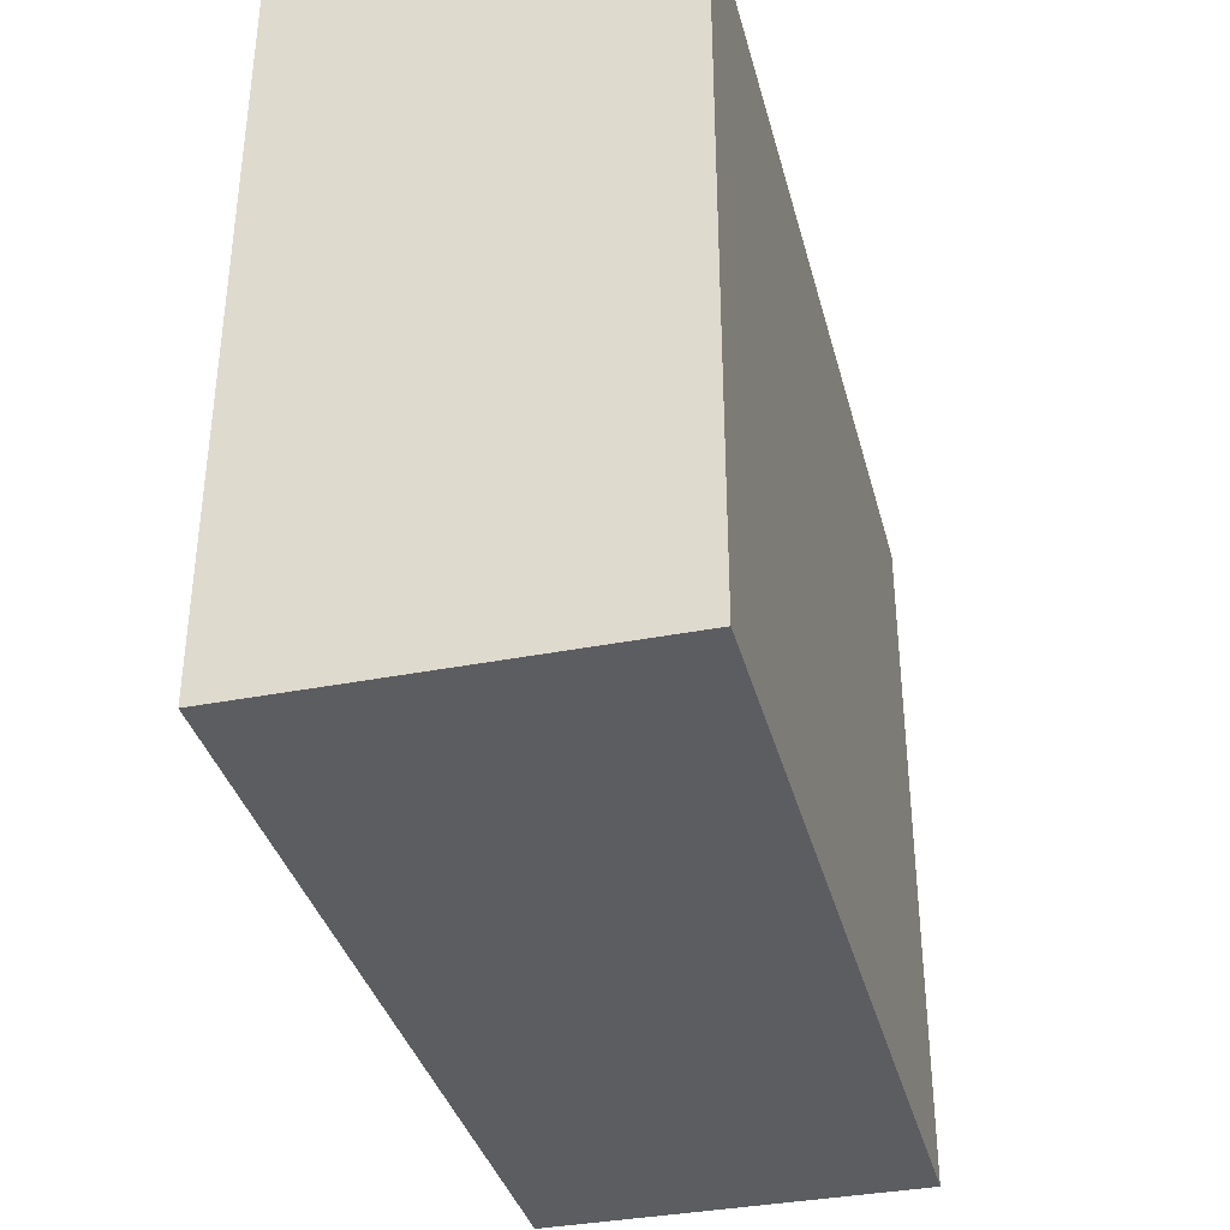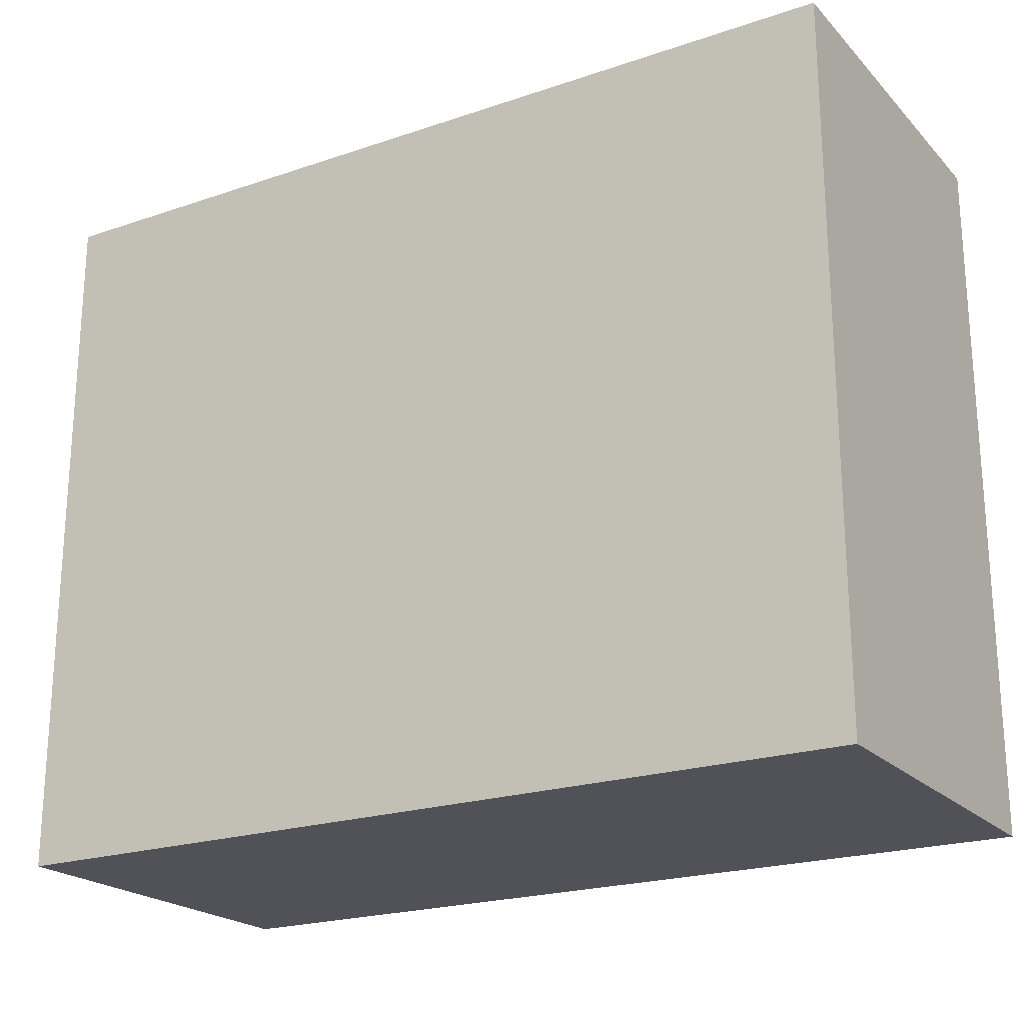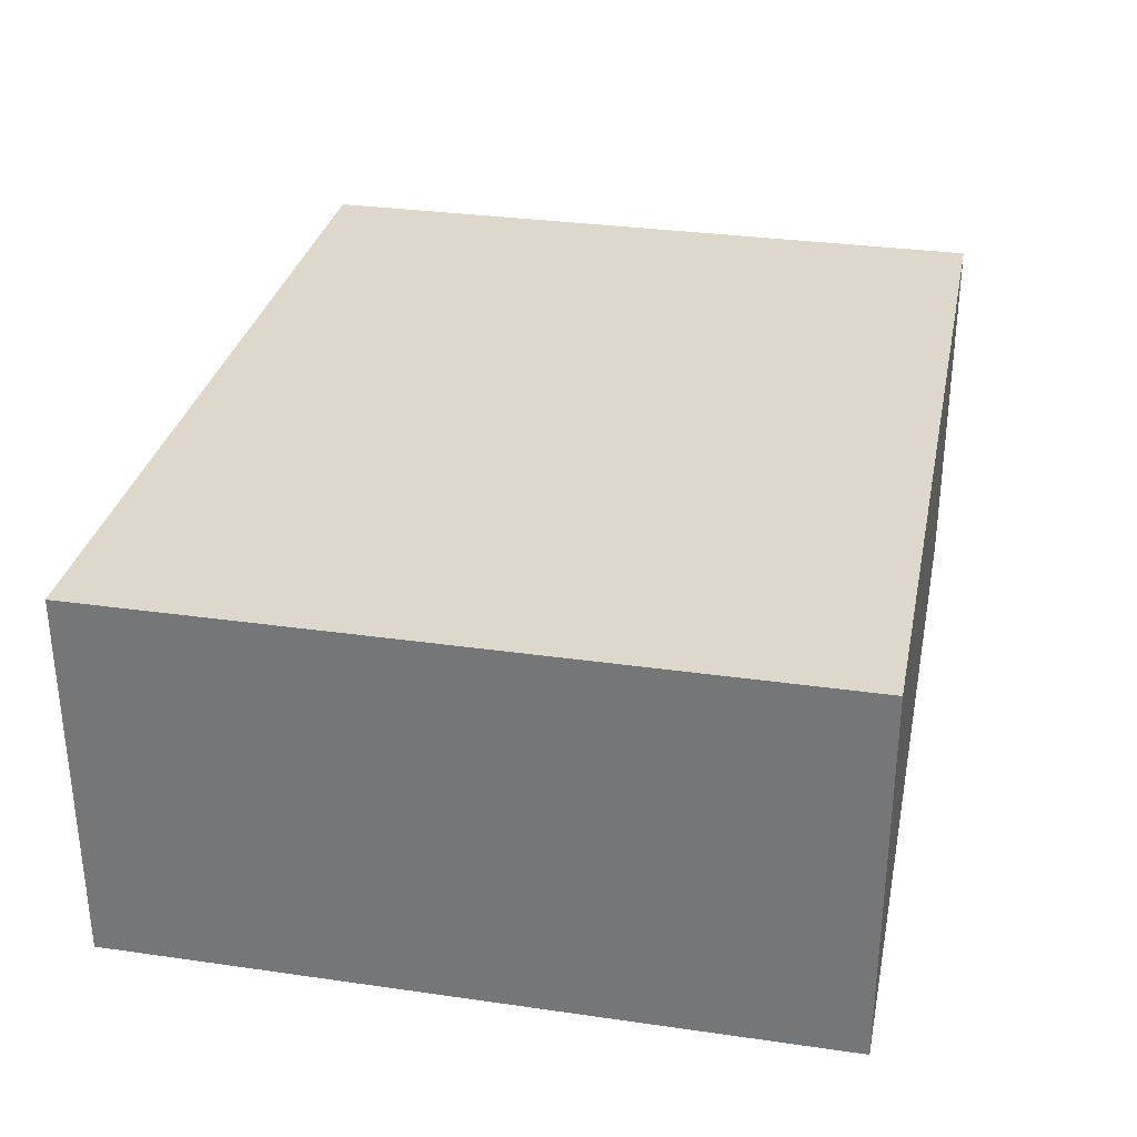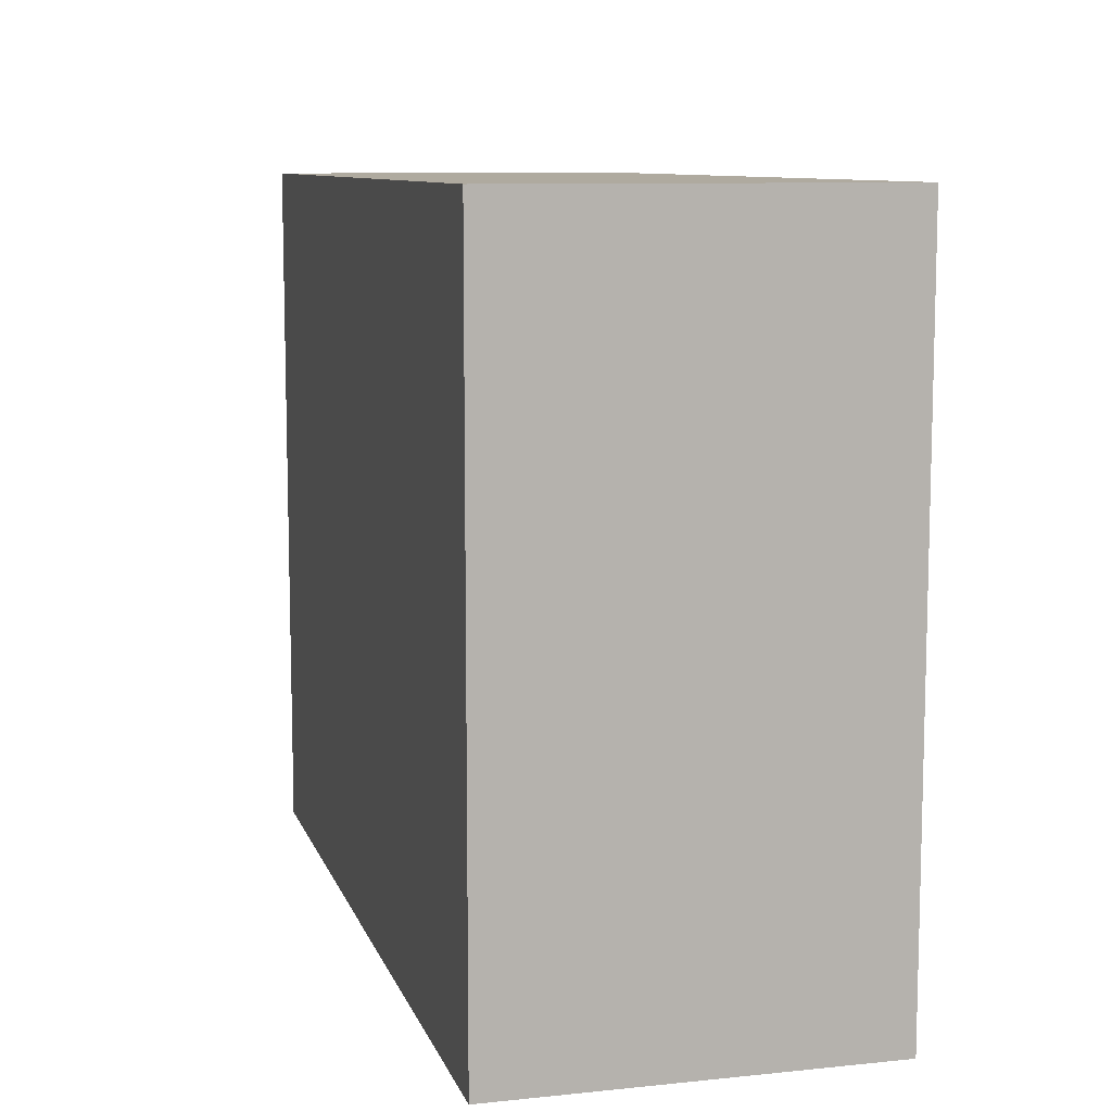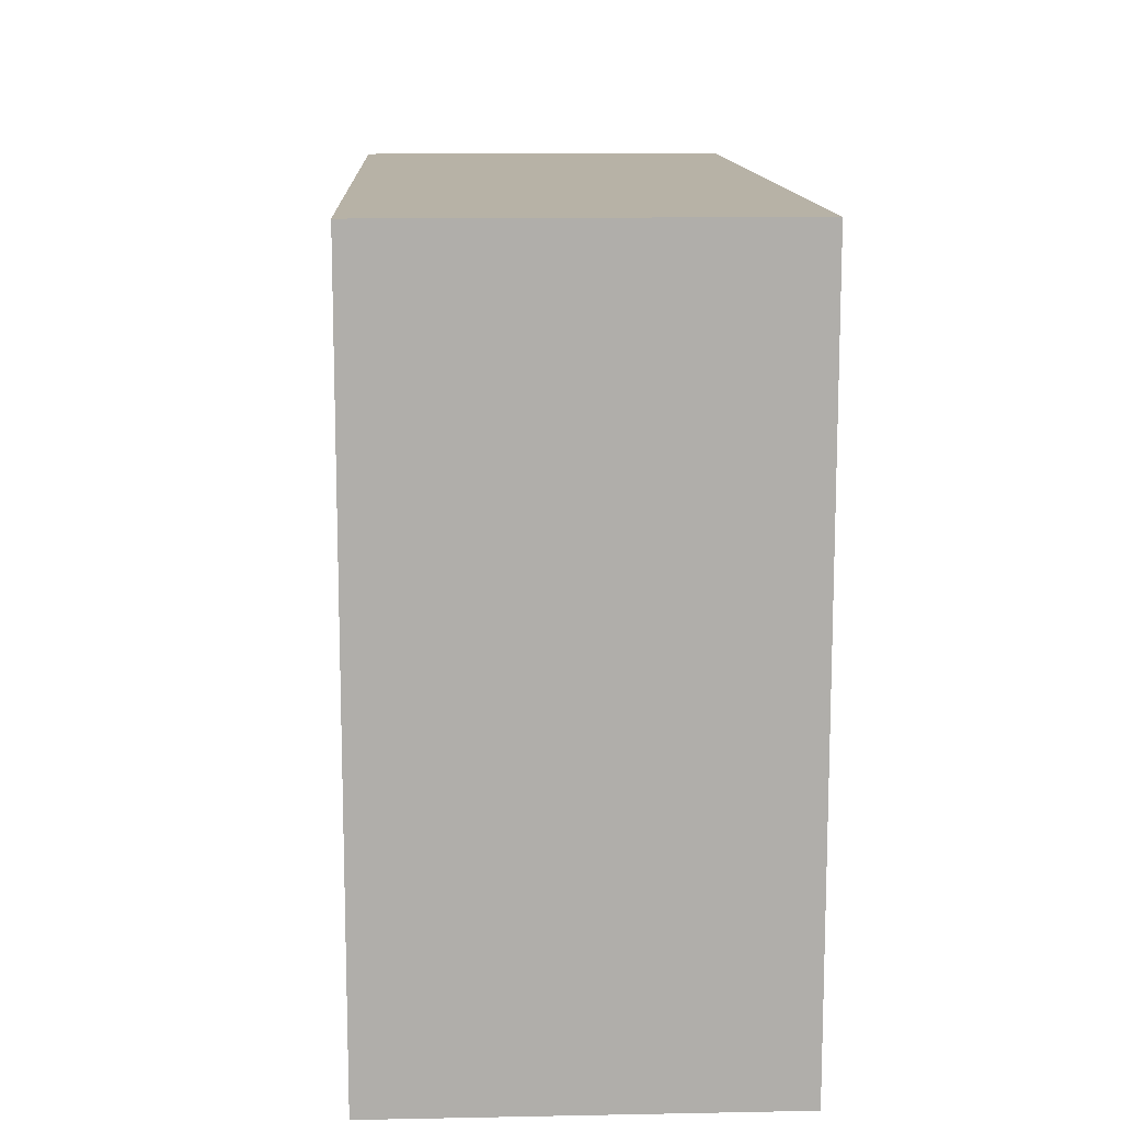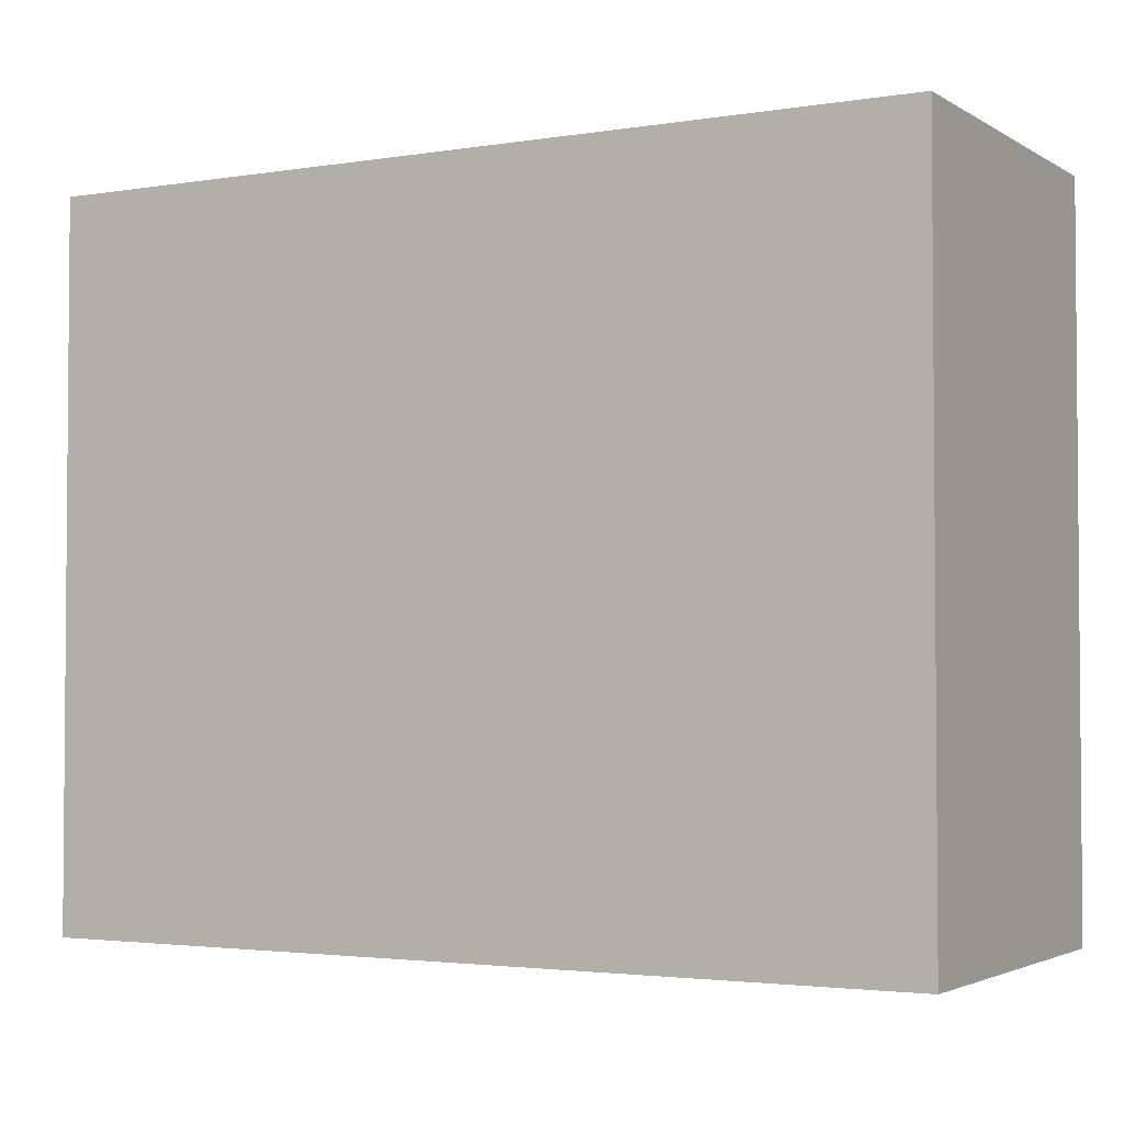
<metadata>
{"format":"obj","ext":"obj","renderer":"f3d","projection":"perspective","resolution":1024,"background":"white","views":[{"elev":-36.3,"azim":104.3,"up":"+Z"},{"elev":-21.6,"azim":30.9,"up":"+Z"},{"elev":31.3,"azim":-78.5,"up":"+Y"},{"elev":9.5,"azim":75.0,"up":"+Z"},{"elev":12.5,"azim":87.4,"up":"+Z"},{"elev":-2.8,"azim":29.0,"up":"+Z"}]}
</metadata>
<code>
g pb_Mesh43970
v 11 -20 10
v -10 -20 10
v 11 -11 10
v -10 -11 10
v -10 -20 10
v -10 -20 -7
v -10 -11 10
v -10 -11 -7
v -10 -20 -7
v 11 -20 -7
v -10 -11 -7
v 11 -11 -7
v 11 -20 -7
v 11 -20 10
v 11 -11 -7
v 11 -11 10
v 11 -11 10
v -10 -11 10
v 11 -11 -7
v -10 -11 -7
v 11 -20 -7
v -10 -20 -7
v 11 -20 10
v -10 -20 10
g pb_Mesh43970_0
g pb_Mesh43970_1
f 3 2 1
f 3 4 2
f 7 6 5
f 7 8 6
f 11 10 9
f 11 12 10
f 15 14 13
f 15 16 14
f 19 18 17
f 19 20 18
f 23 22 21
f 23 24 22

</code>
